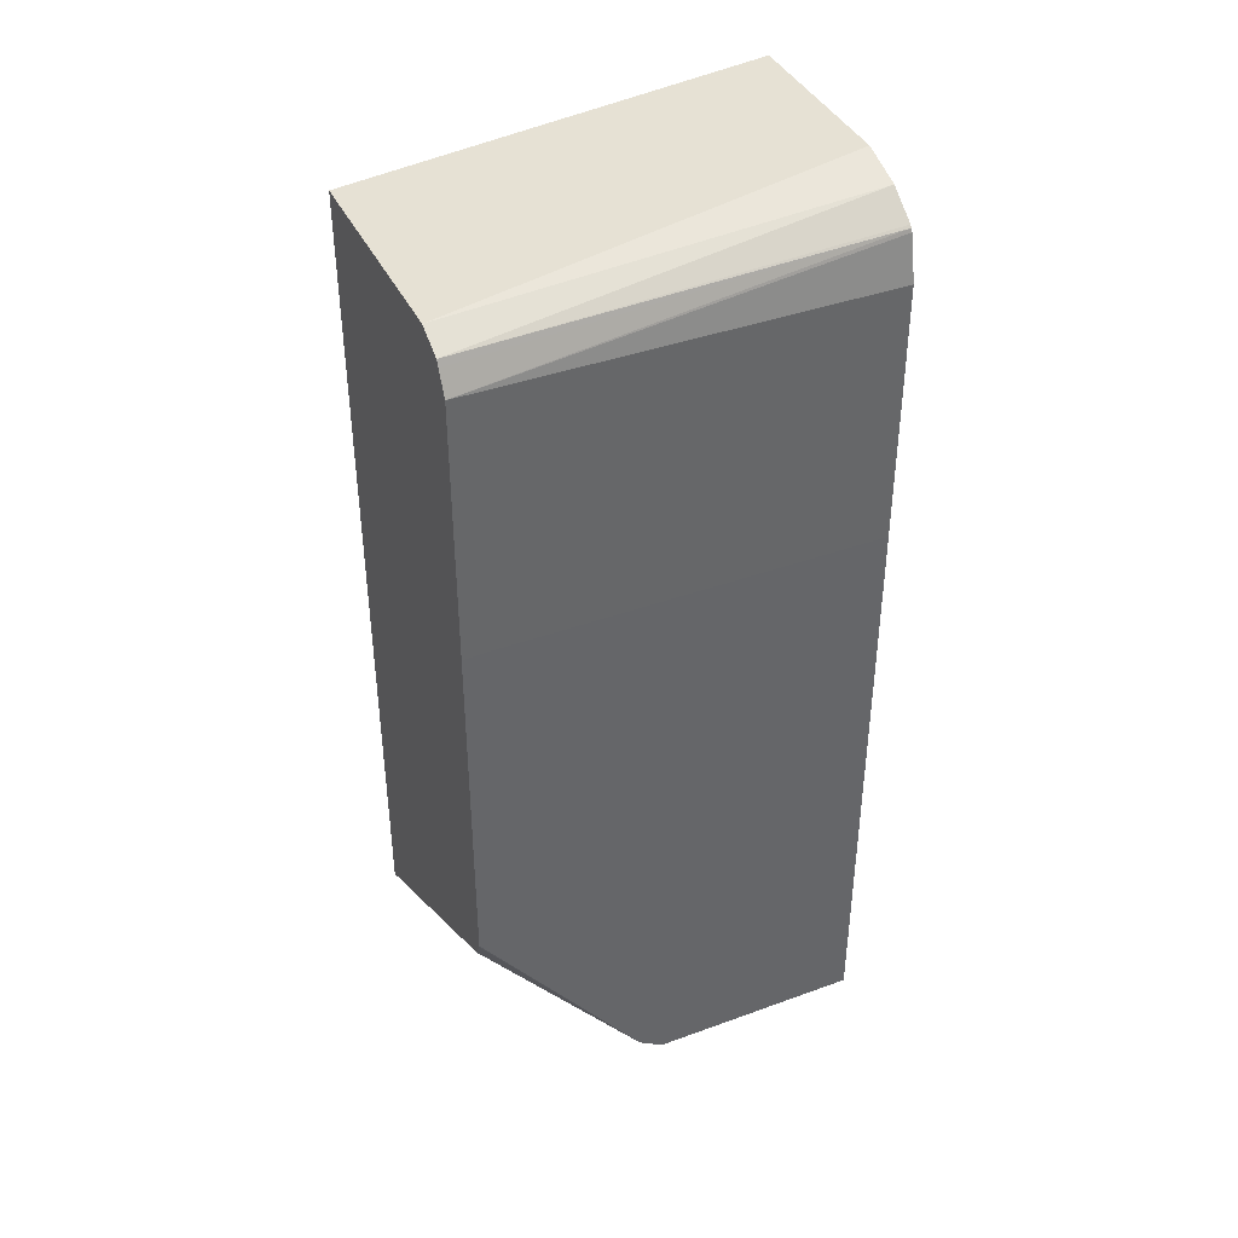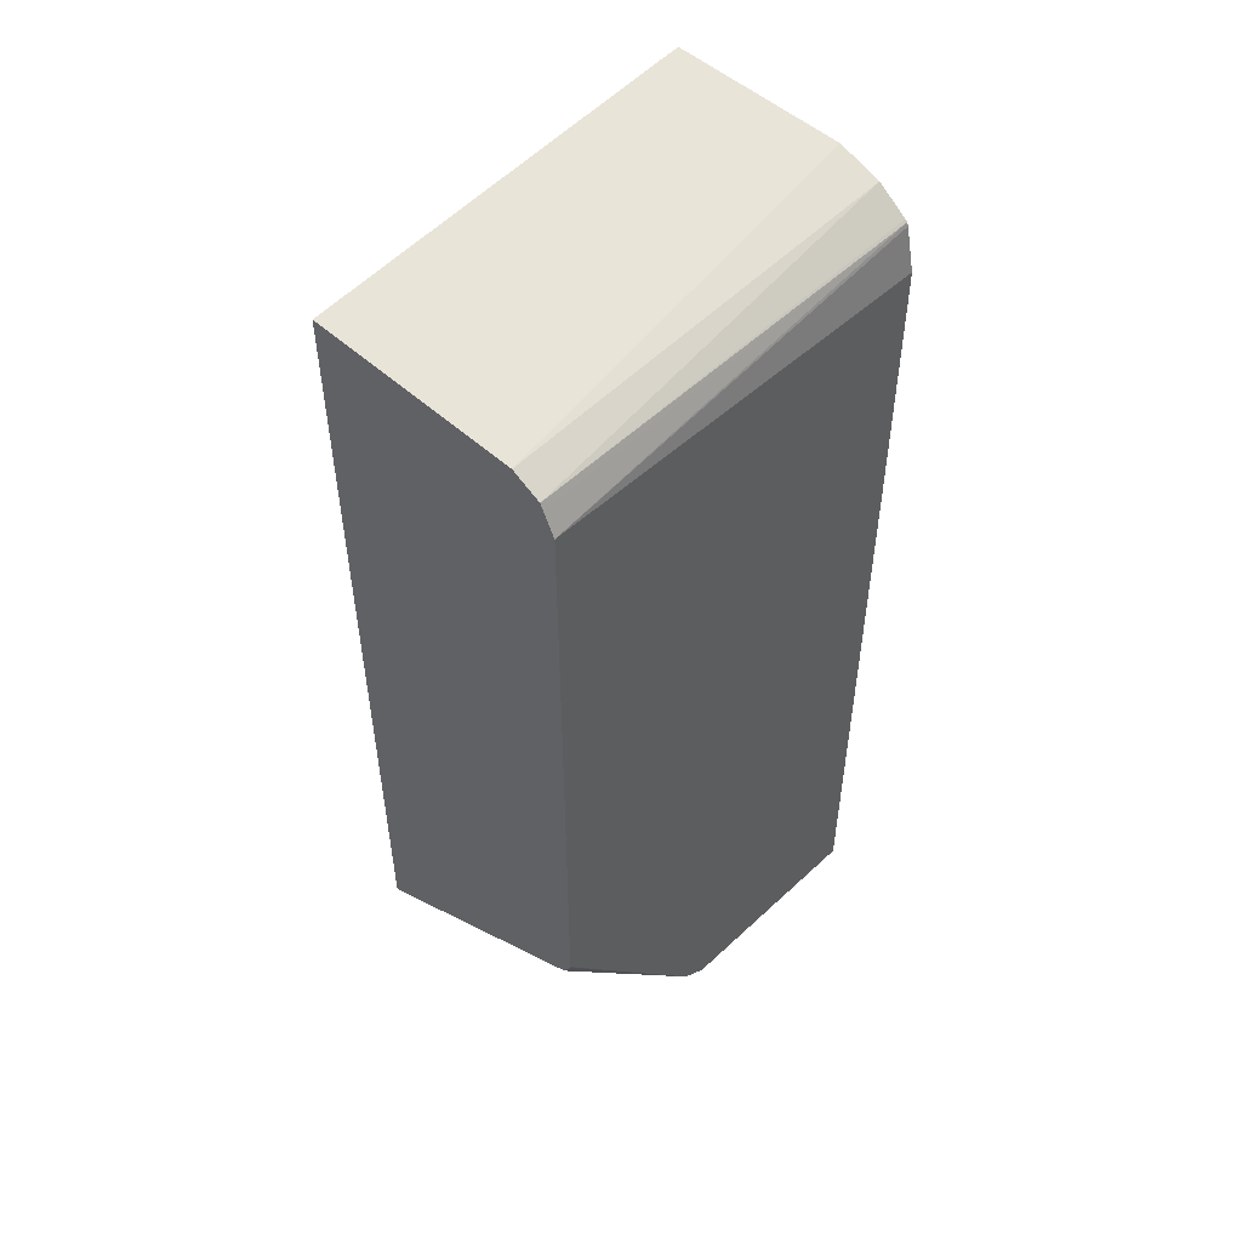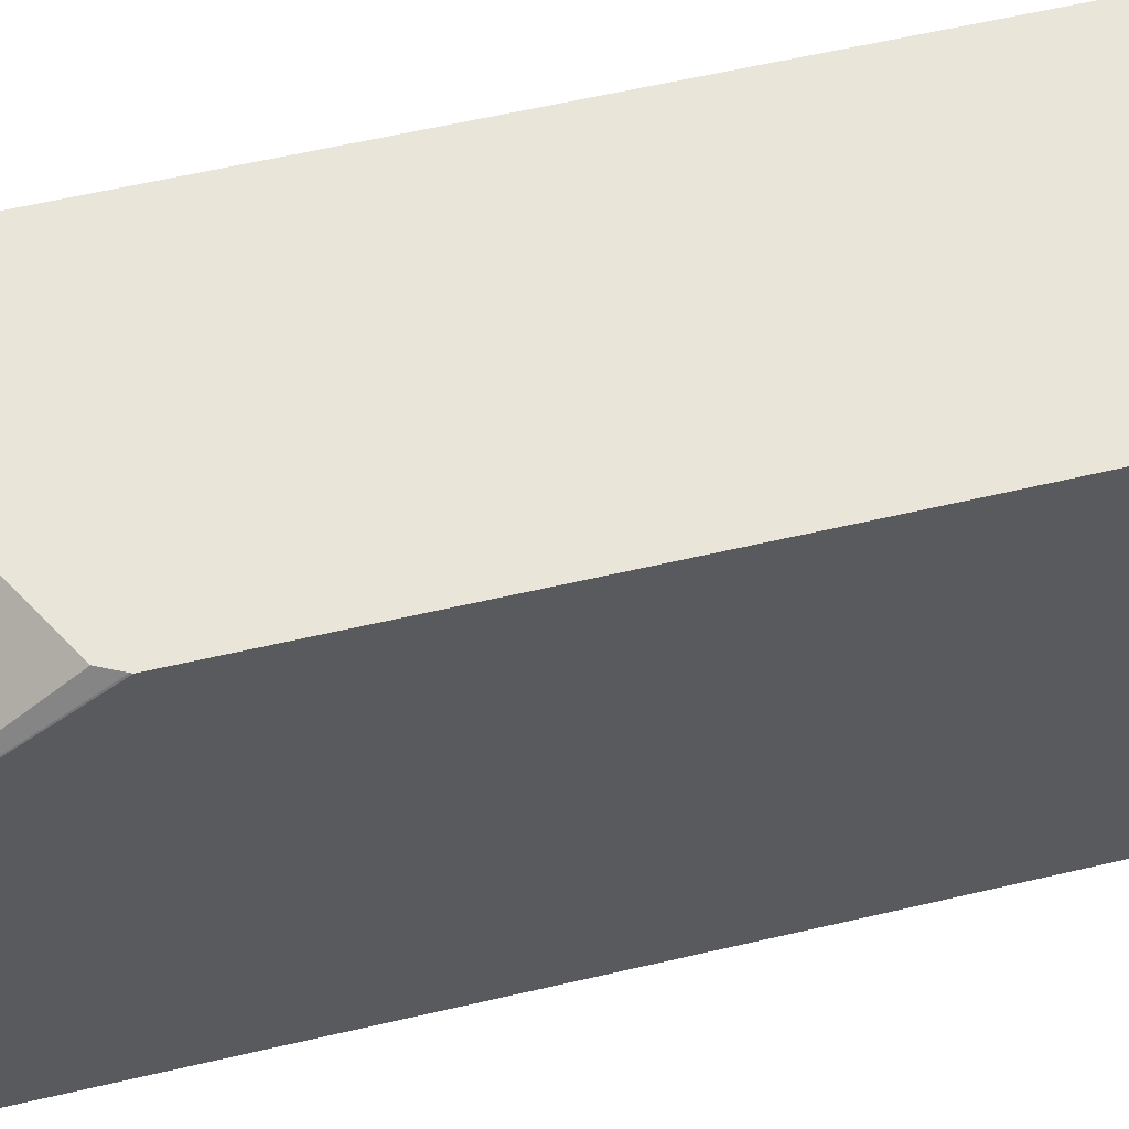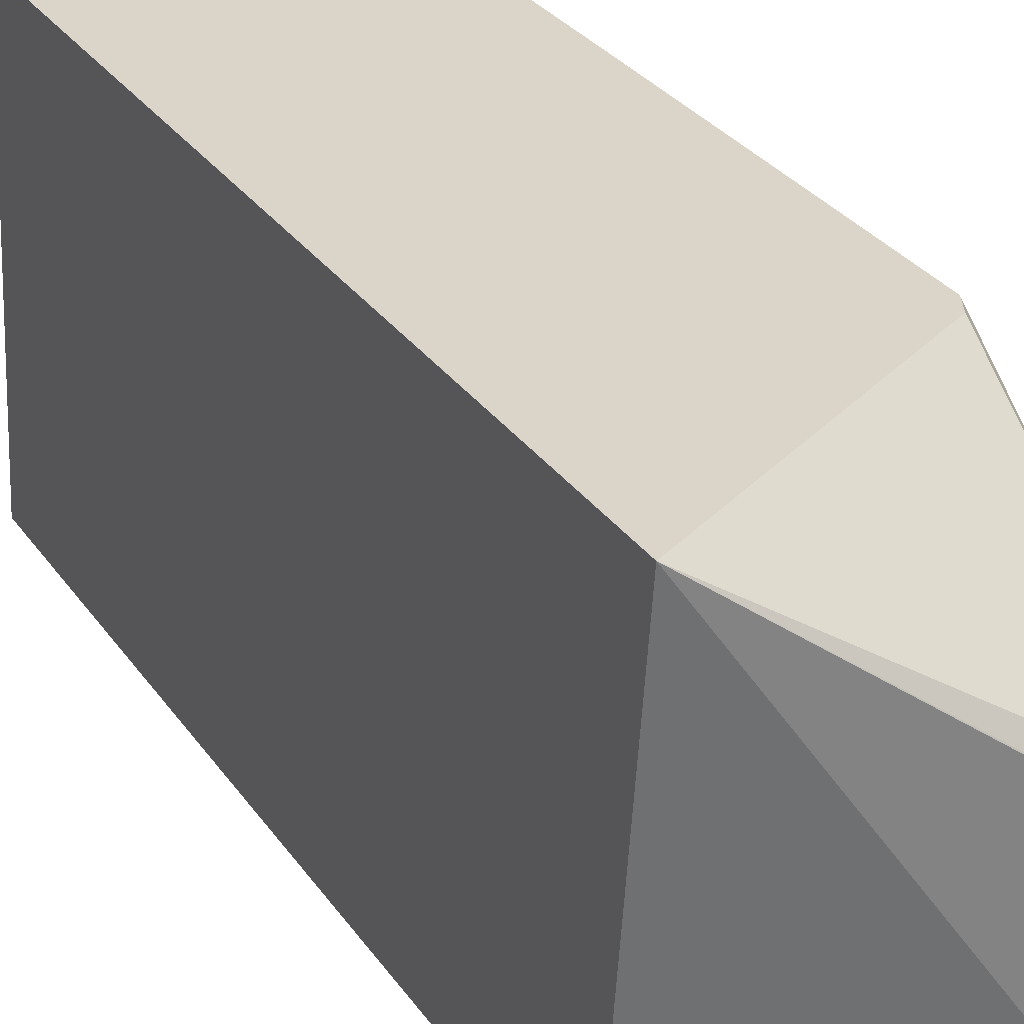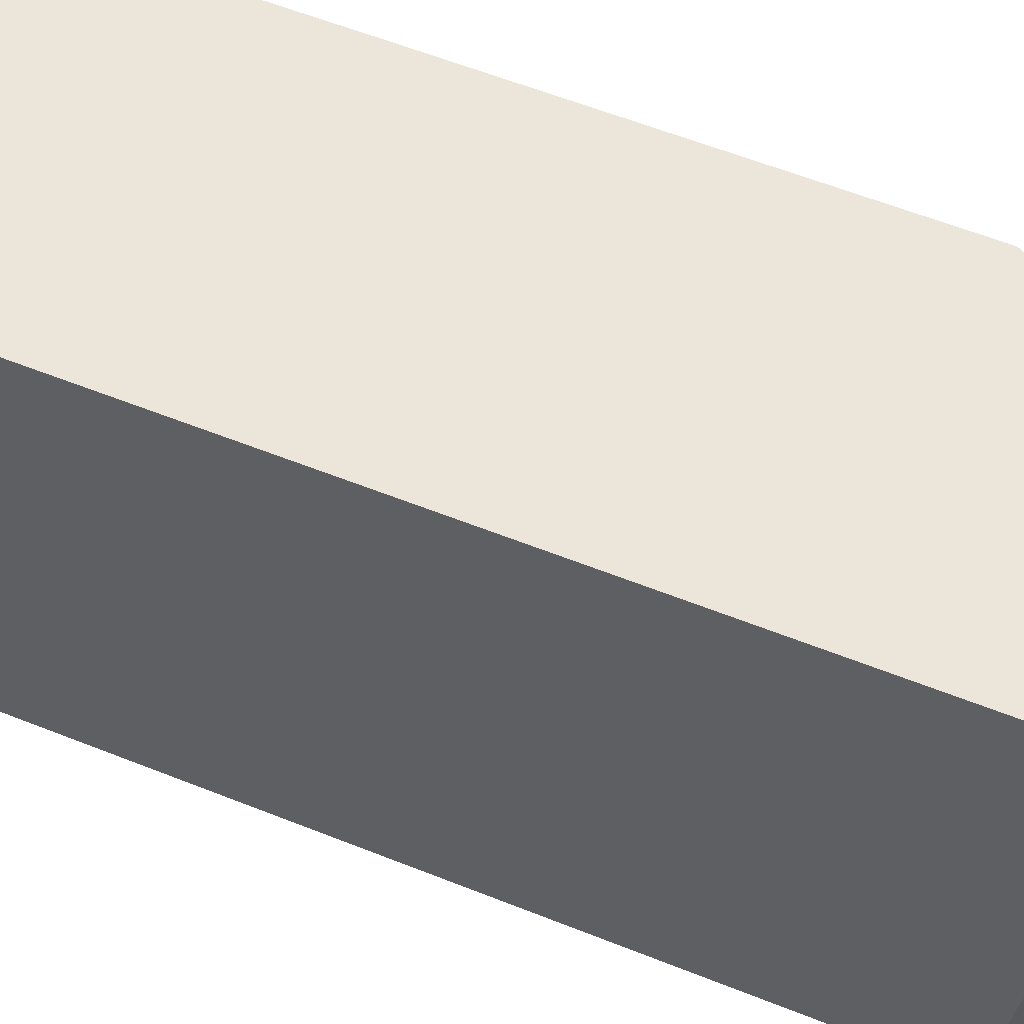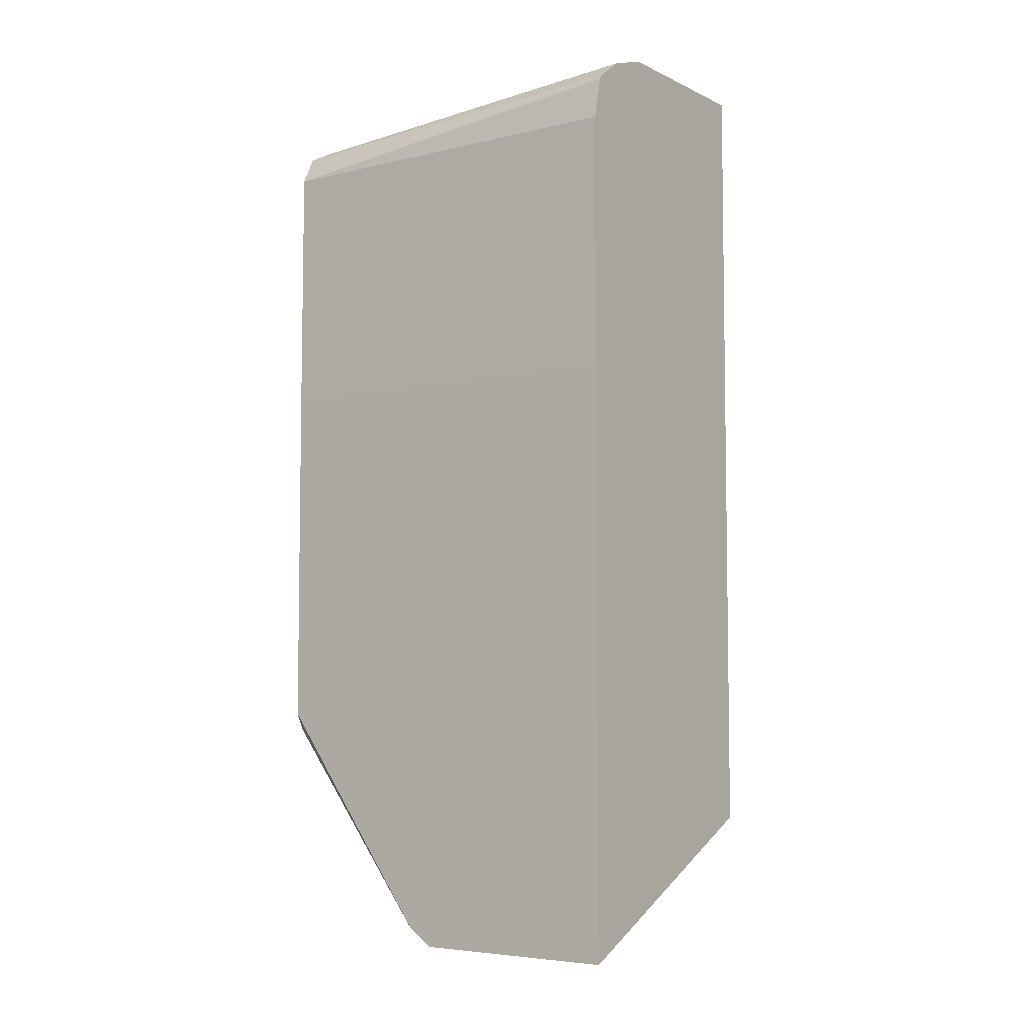
<metadata>
{"format":"obj","ext":"obj","renderer":"f3d","projection":"perspective","resolution":1024,"background":"white","views":[{"elev":40.2,"azim":65.9,"up":"+Y"},{"elev":51.0,"azim":44.7,"up":"+Y"},{"elev":58.0,"azim":76.3,"up":"+Z"},{"elev":29.2,"azim":-27.7,"up":"+Z"},{"elev":57.6,"azim":-67.3,"up":"+Z"},{"elev":-5.6,"azim":126.1,"up":"+Y"}]}
</metadata>
<code>
v 0.1106 -0.3255 0.4469
v 0.1106 -0.3045 0.2671
v 0.2284 -0.3617 0.2671
v 0.2284 -0.3617 0.3617
v 0.2287 -0.3617 0.3617
v 0.2287 -0.3613 0.3623
v 0.2287 -0.3541 0.3731
v 0.2248 -0.2621 0.4469
v 0.1106 0.03804 0.4469
v 0.1106 0.0559 0.2671
v 0.2287 -0.3617 0.2671
v 0.2287 -0.2541 0.4469
v 0.2286 -0.2545 0.4469
v 0.2284 -0.2549 0.4469
v 0.2094 0.03804 0.4469
v 0.1903 0.0559 0.2671
v 0.2287 -0.09583 0.2671
v 0.2287 -0.09644 0.4469
v 0.2221 0.0317 0.4469
v 0.2094 0.04981 0.2671
v 0.2284 0.01903 0.2671
v 0.2287 -0.09583 0.4375
v 0.2284 0.01903 0.4469
v 0.2235 0.02892 0.4469
v 0.2235 0.03955 0.2671
v 0.2225 0.04041 0.2671
v 0.2241 0.03804 0.2671
f 7 13 14
f 7 12 13
f 5 7 6
f 5 12 7
f 3 5 4
f 5 22 18
f 5 17 22
f 5 11 17
f 7 14 8
f 5 18 12
f 9 15 16
f 23 25 24
f 15 19 20
f 15 20 16
f 17 21 23
f 17 23 22
f 18 22 23
f 19 24 25
f 19 25 26
f 19 26 20
f 21 27 23
f 23 27 25
f 3 11 5
f 9 16 10
f 2 11 3
f 1 4 5
f 2 21 17
f 2 17 11
f 1 2 3
f 1 3 4
f 1 5 6
f 1 6 7
f 1 7 8
f 1 14 13
f 1 13 12
f 1 12 18
f 1 18 23
f 1 23 24
f 1 8 14
f 1 19 15
f 2 27 21
f 1 24 19
f 2 26 25
f 2 20 26
f 2 16 20
f 2 25 27
f 1 10 2
f 1 9 10
f 1 15 9
f 2 10 16

</code>
